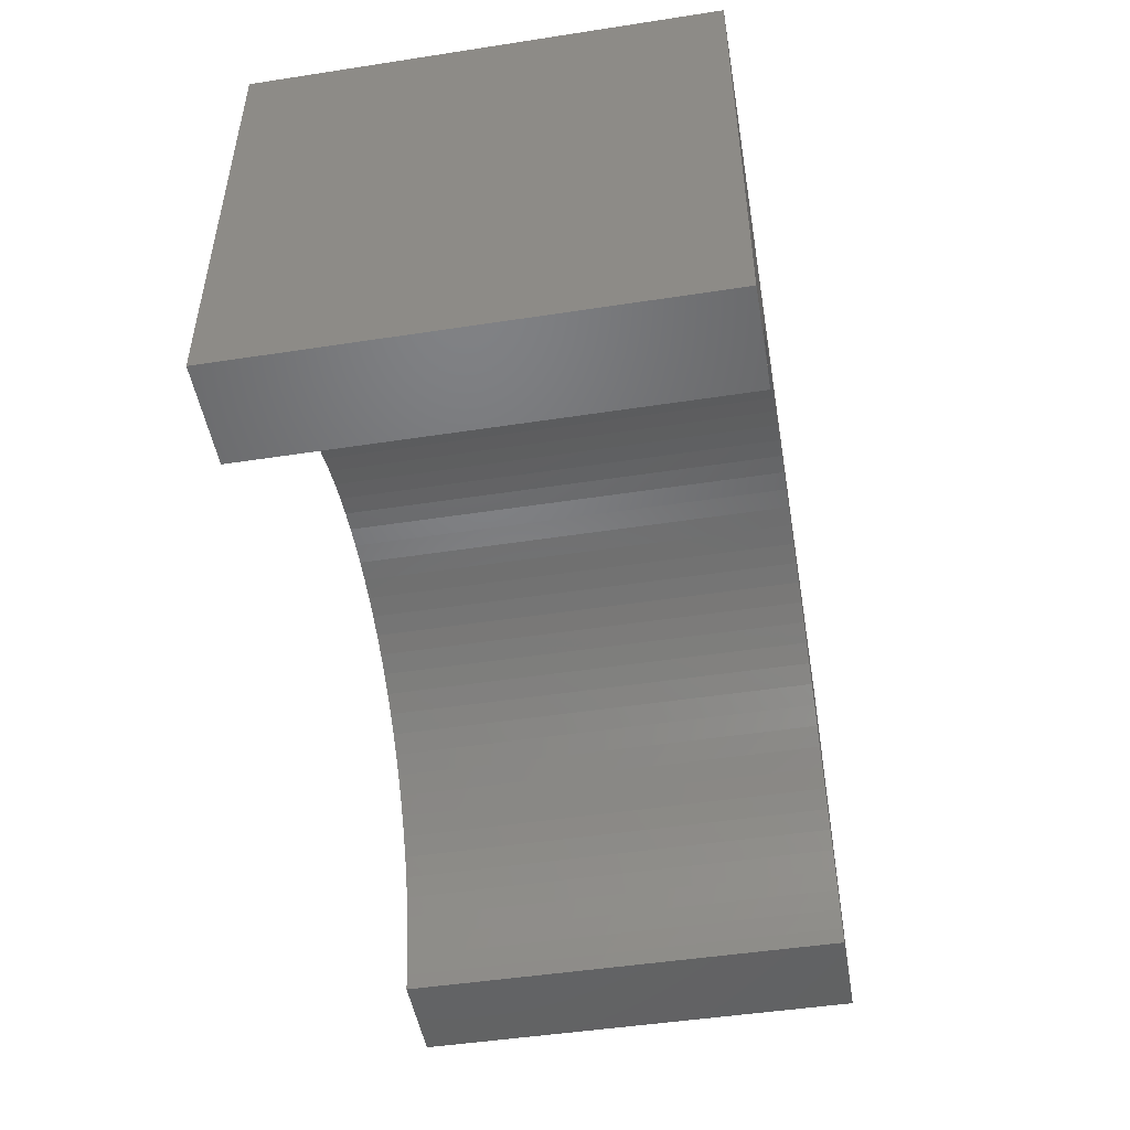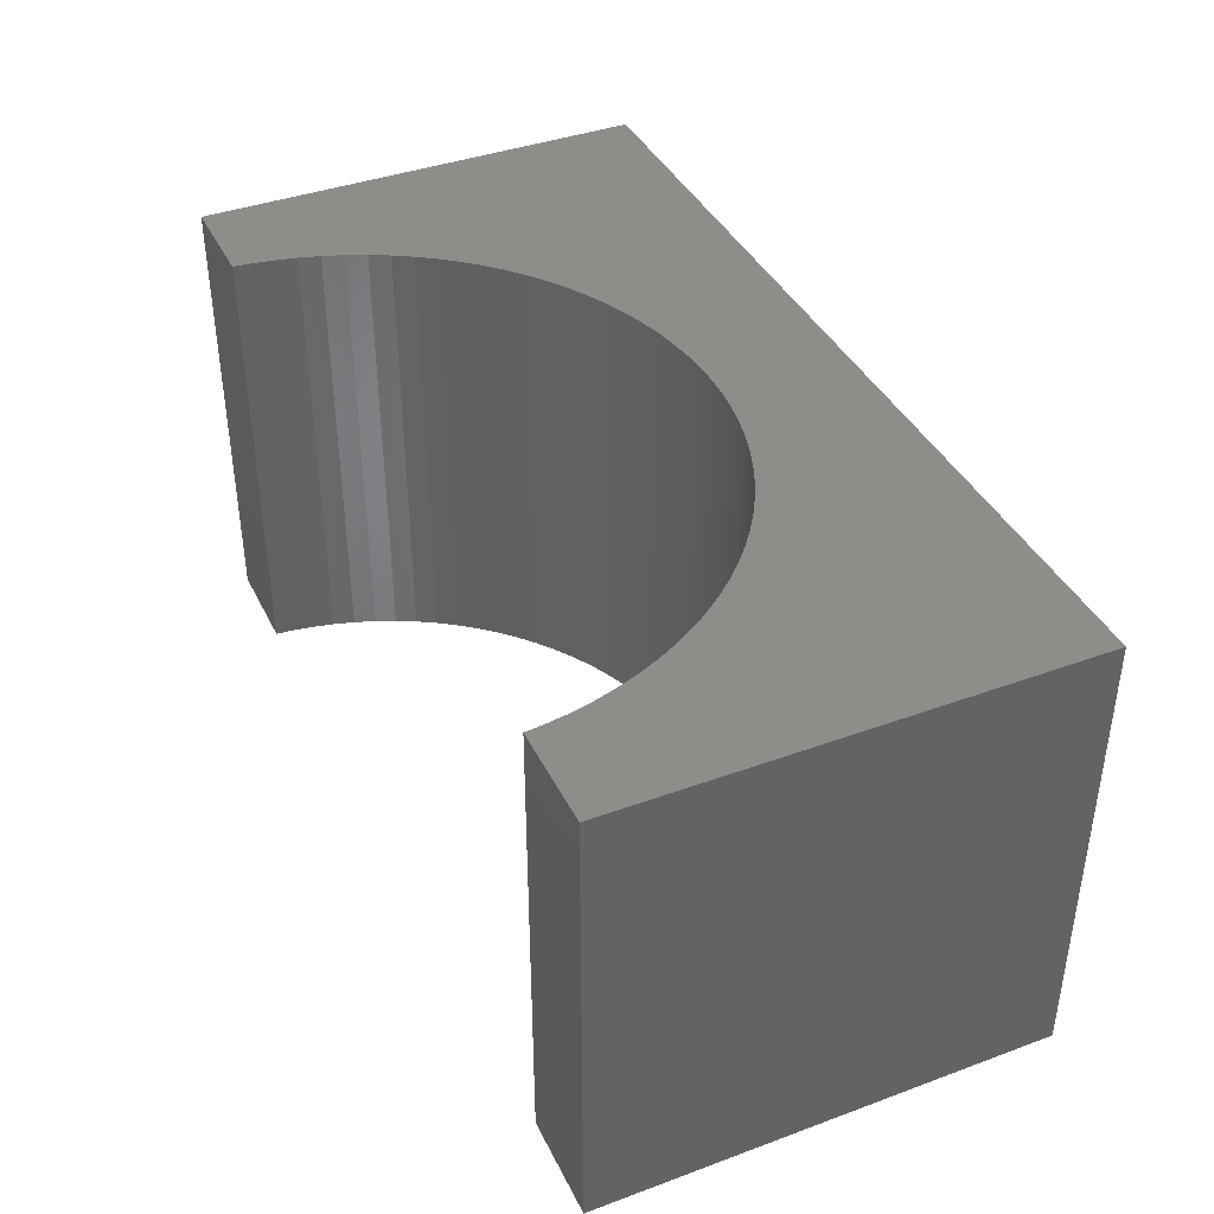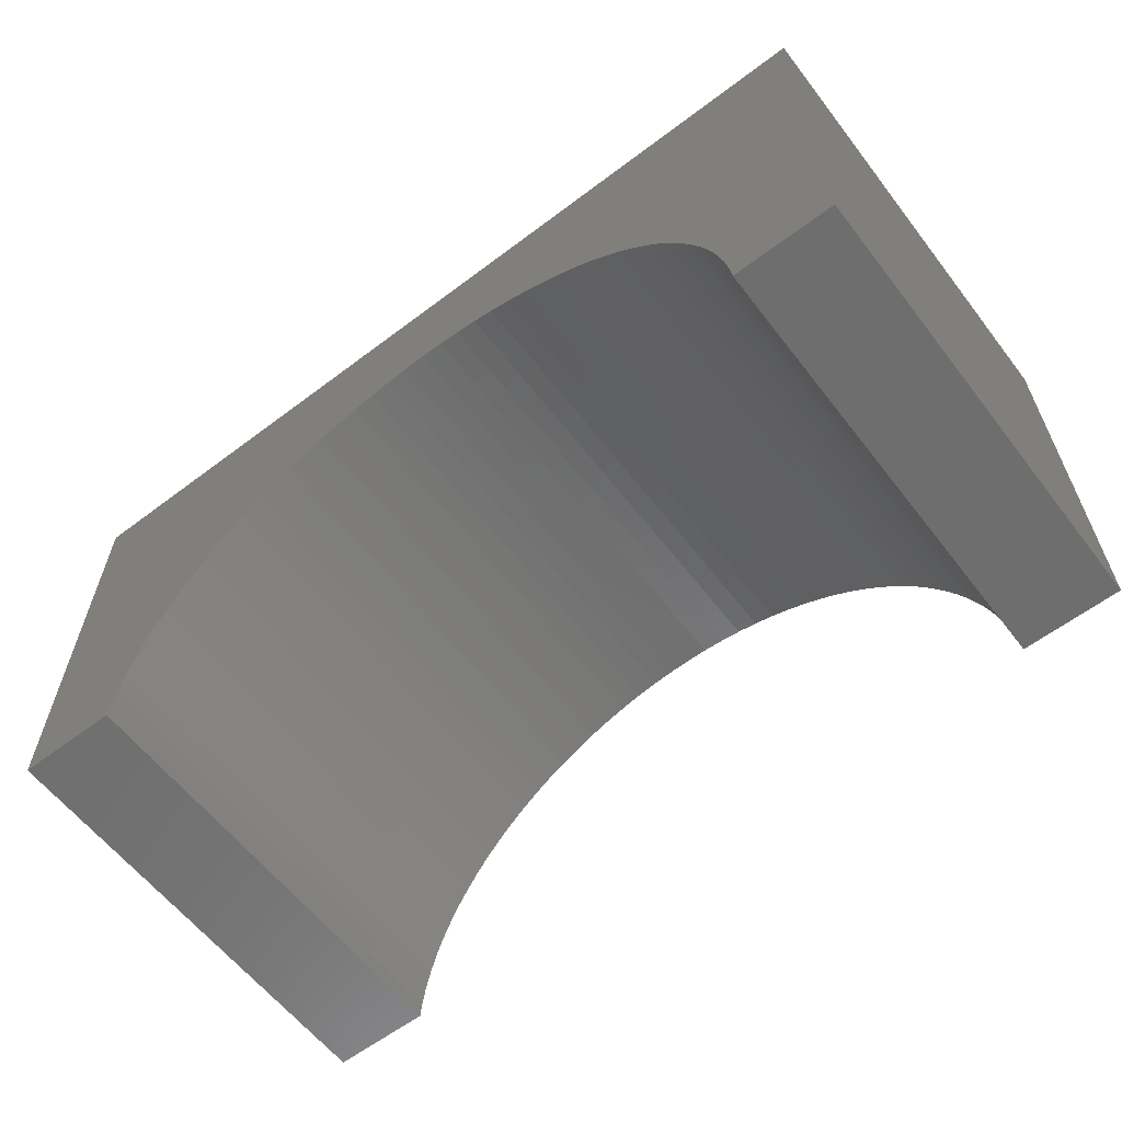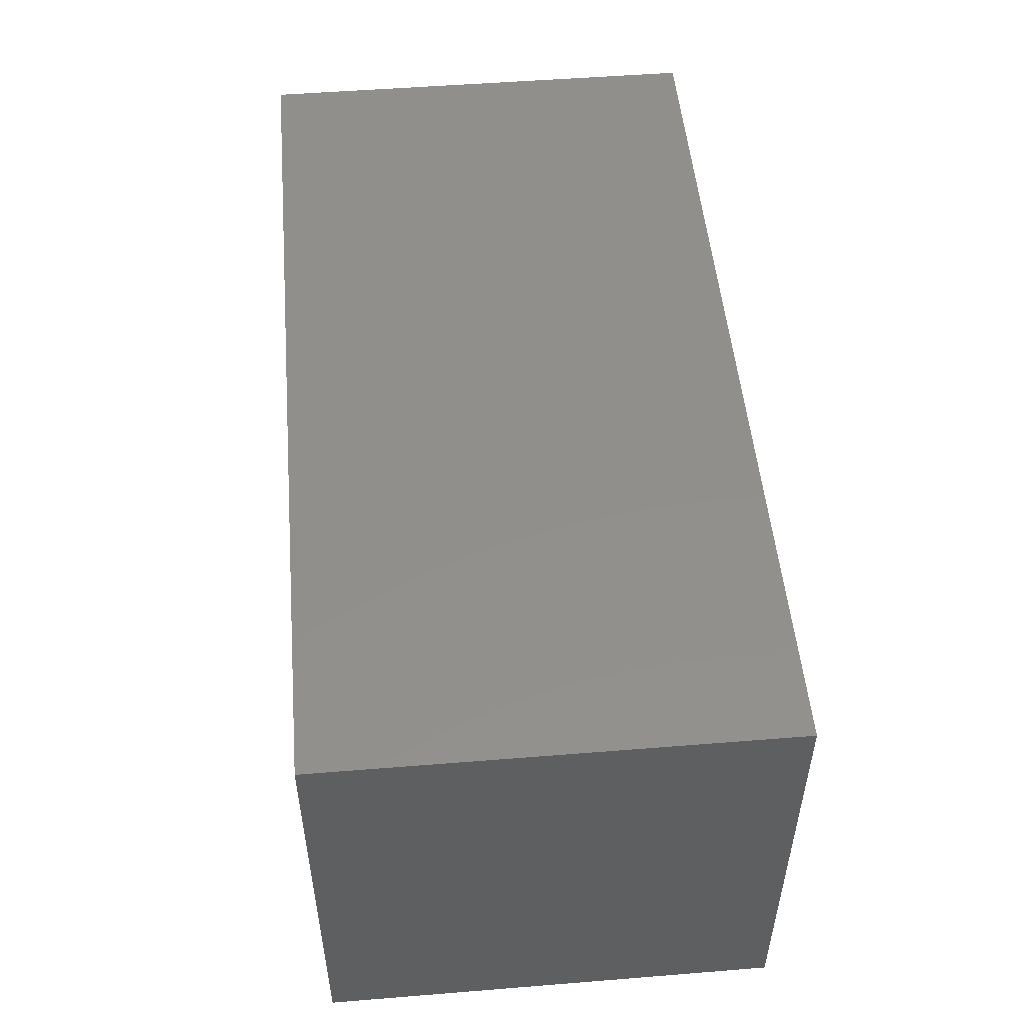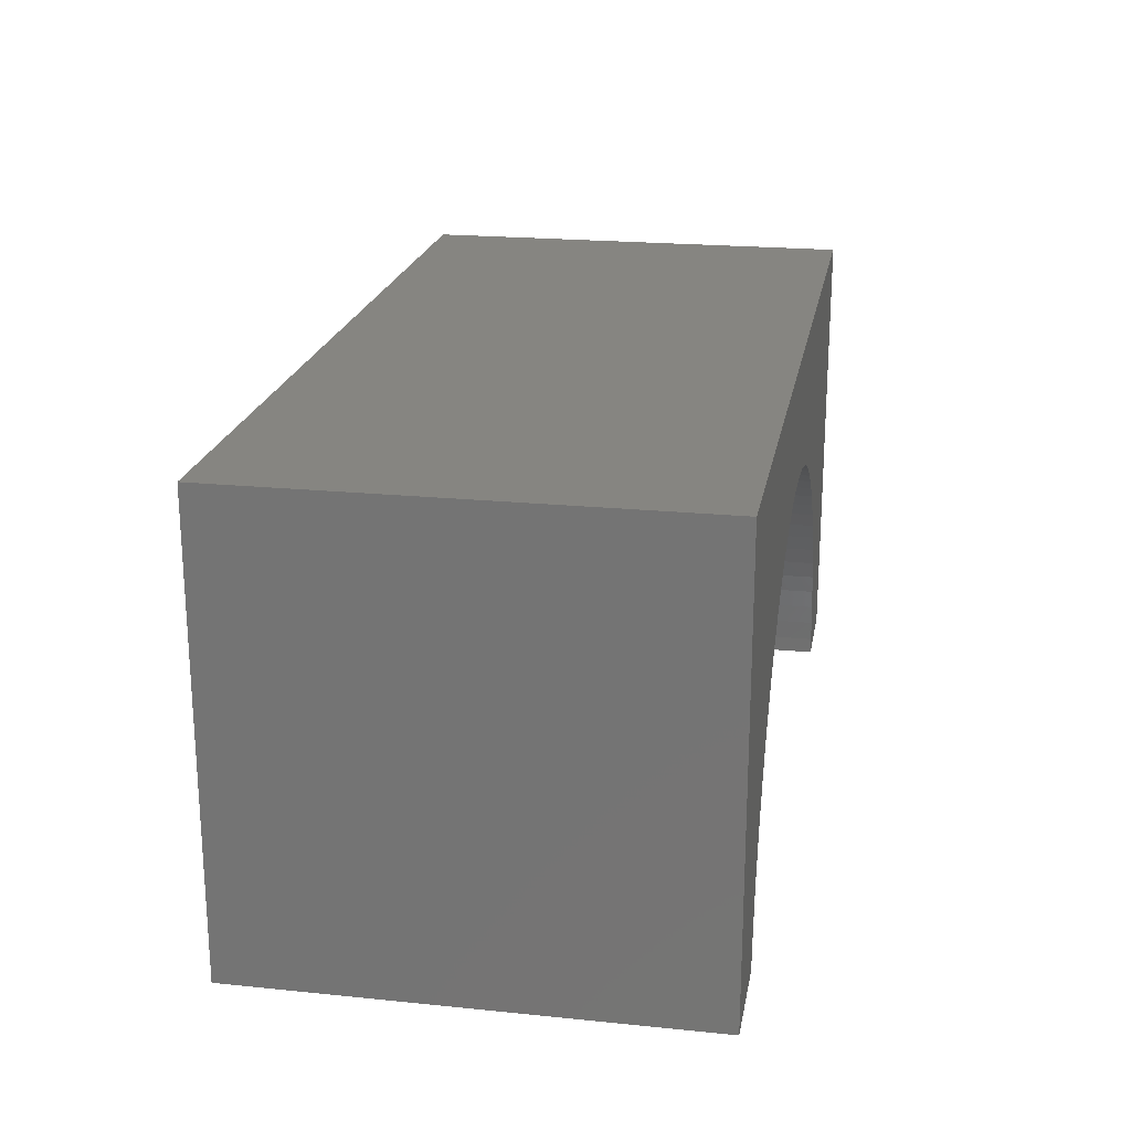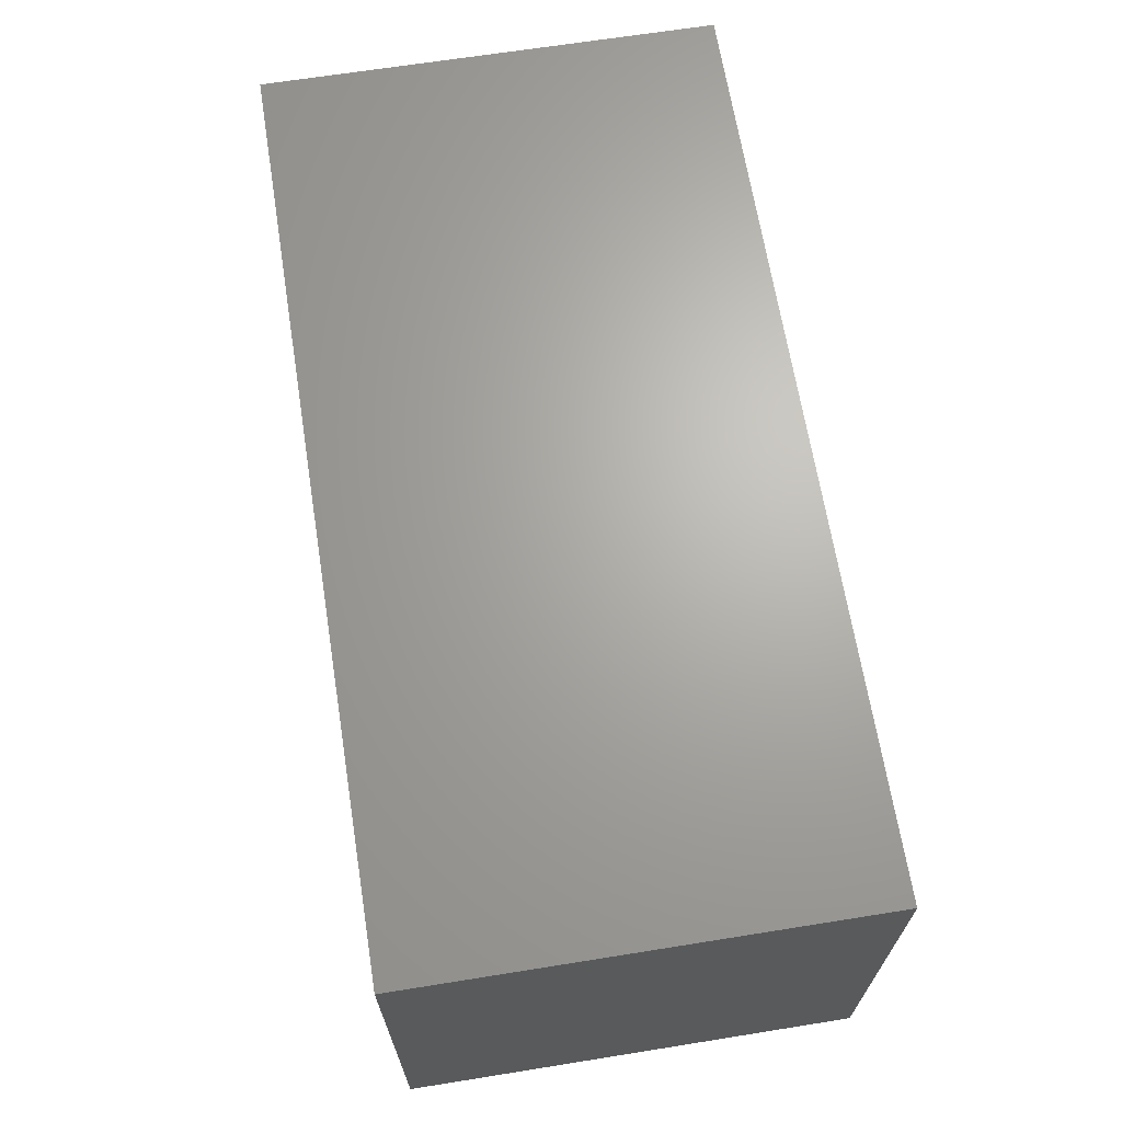
<metadata>
{"format":"stl","ext":"stl","renderer":"f3d","projection":"perspective","resolution":1024,"background":"white","views":[{"elev":-48.7,"azim":99.7,"up":"+Z"},{"elev":39.8,"azim":-114.4,"up":"+Y"},{"elev":-60.8,"azim":-142.4,"up":"+Z"},{"elev":51.2,"azim":-95.0,"up":"+Z"},{"elev":21.1,"azim":100.2,"up":"+Z"},{"elev":66.6,"azim":80.9,"up":"+Z"}]}
</metadata>
<code>
# stl→obj: 106 verts, 208 faces
v 5 -2.5 2.5
v 5 2.5 -2.5
v 5 2.5 2.5
v 5 -2.5 -2.5
v -5 2.5 2.5
v -5 -2.5 2.5
v 3.887 -2.5 -2.5
v 3.887 2.5 -2.5
v -5 -2.5 -2.5
v -3.887 2.5 -2.5
v -3.887 -2.5 -2.5
v -5 2.5 -2.5
v 0 2.5 1.1
v 0.2449 2.5 1.092
v 0.4888 2.5 1.069
v 0.7308 2.5 1.031
v 0.9699 2.5 0.9775
v 1.205 2.5 0.9091
v 1.436 2.5 0.8261
v 1.661 2.5 0.7288
v 1.879 2.5 0.6176
v 2.09 2.5 0.4929
v 2.292 2.5 0.3552
v 2.486 2.5 0.205
v 2.67 2.5 0.04298
v 2.843 2.5 -0.1303
v 3.005 2.5 -0.314
v 3.155 2.5 -0.5076
v 3.293 2.5 -0.7103
v 3.418 2.5 -0.9212
v 3.529 2.5 -1.139
v 3.626 2.5 -1.364
v 3.709 2.5 -1.595
v 3.777 2.5 -1.83
v 3.831 2.5 -2.069
v 3.869 2.5 -2.311
v -0.2449 2.5 1.092
v -0.4888 2.5 1.069
v -0.7308 2.5 1.031
v -0.9699 2.5 0.9775
v -1.205 2.5 0.9091
v -1.436 2.5 0.8261
v -1.661 2.5 0.7288
v -1.879 2.5 0.6176
v -2.09 2.5 0.4929
v -2.292 2.5 0.3552
v -2.486 2.5 0.205
v -2.67 2.5 0.04298
v -2.843 2.5 -0.1303
v -3.005 2.5 -0.314
v -3.155 2.5 -0.5076
v -3.293 2.5 -0.7103
v -3.418 2.5 -0.9212
v -3.529 2.5 -1.139
v -3.626 2.5 -1.364
v -3.709 2.5 -1.595
v -3.777 2.5 -1.83
v -3.831 2.5 -2.069
v -3.869 2.5 -2.311
v 0 -2.5 1.1
v -0.2449 -2.5 1.092
v -0.4888 -2.5 1.069
v -0.7308 -2.5 1.031
v -0.9699 -2.5 0.9775
v -1.205 -2.5 0.9091
v -1.436 -2.5 0.8261
v -1.661 -2.5 0.7288
v -1.879 -2.5 0.6176
v -2.09 -2.5 0.4929
v -2.292 -2.5 0.3552
v -2.486 -2.5 0.205
v -2.67 -2.5 0.04298
v -2.843 -2.5 -0.1303
v -3.005 -2.5 -0.314
v -3.155 -2.5 -0.5076
v -3.293 -2.5 -0.7103
v -3.418 -2.5 -0.9212
v -3.529 -2.5 -1.139
v -3.626 -2.5 -1.364
v -3.709 -2.5 -1.595
v -3.777 -2.5 -1.83
v -3.831 -2.5 -2.069
v -3.869 -2.5 -2.311
v 0.2449 -2.5 1.092
v 0.4888 -2.5 1.069
v 0.7308 -2.5 1.031
v 0.9699 -2.5 0.9775
v 1.205 -2.5 0.9091
v 1.436 -2.5 0.8261
v 1.661 -2.5 0.7288
v 1.879 -2.5 0.6176
v 2.09 -2.5 0.4929
v 2.292 -2.5 0.3552
v 2.486 -2.5 0.205
v 2.67 -2.5 0.04298
v 2.843 -2.5 -0.1303
v 3.005 -2.5 -0.314
v 3.155 -2.5 -0.5076
v 3.293 -2.5 -0.7103
v 3.418 -2.5 -0.9212
v 3.529 -2.5 -1.139
v 3.626 -2.5 -1.364
v 3.709 -2.5 -1.595
v 3.777 -2.5 -1.83
v 3.831 -2.5 -2.069
v 3.869 -2.5 -2.311
f 1 2 3
f 2 1 4
f 5 1 3
f 1 5 6
f 7 2 4
f 2 7 8
f 9 10 11
f 10 9 12
f 9 5 12
f 5 9 6
f 3 13 5
f 3 14 13
f 3 15 14
f 3 16 15
f 3 17 16
f 3 18 17
f 3 19 18
f 3 20 19
f 3 21 20
f 3 22 21
f 3 23 22
f 3 24 23
f 3 25 24
f 3 26 25
f 3 27 26
f 3 28 27
f 3 29 28
f 3 30 29
f 3 31 30
f 2 31 3
f 31 2 32
f 32 2 33
f 33 2 34
f 34 2 35
f 35 2 36
f 36 2 8
f 37 5 13
f 38 5 37
f 39 5 38
f 40 5 39
f 41 5 40
f 42 5 41
f 43 5 42
f 44 5 43
f 45 5 44
f 46 5 45
f 47 5 46
f 48 5 47
f 49 5 48
f 50 5 49
f 51 5 50
f 52 5 51
f 53 5 52
f 54 5 53
f 12 54 55
f 12 55 56
f 12 56 57
f 12 57 58
f 12 58 59
f 12 59 10
f 54 12 5
f 6 60 1
f 6 61 60
f 6 62 61
f 6 63 62
f 6 64 63
f 6 65 64
f 6 66 65
f 6 67 66
f 6 68 67
f 6 69 68
f 6 70 69
f 6 71 70
f 6 72 71
f 6 73 72
f 6 74 73
f 6 75 74
f 6 76 75
f 6 77 76
f 6 78 77
f 9 78 6
f 78 9 79
f 79 9 80
f 80 9 81
f 81 9 82
f 82 9 83
f 83 9 11
f 84 1 60
f 85 1 84
f 86 1 85
f 87 1 86
f 88 1 87
f 89 1 88
f 90 1 89
f 91 1 90
f 92 1 91
f 93 1 92
f 94 1 93
f 95 1 94
f 96 1 95
f 97 1 96
f 98 1 97
f 99 1 98
f 100 1 99
f 101 1 100
f 4 101 102
f 4 102 103
f 4 103 104
f 4 104 105
f 4 105 106
f 4 106 7
f 101 4 1
f 7 36 8
f 36 7 106
f 92 23 93
f 23 92 22
f 69 44 68
f 44 69 45
f 94 25 95
f 25 94 24
f 98 27 28
f 27 98 97
f 73 50 49
f 50 73 74
f 60 14 84
f 14 60 13
f 68 43 67
f 43 68 44
f 106 35 36
f 35 106 105
f 74 51 50
f 51 74 75
f 104 33 34
f 33 104 103
f 66 41 65
f 41 66 42
f 77 54 53
f 54 77 78
f 91 22 92
f 22 91 21
f 85 16 86
f 16 85 15
f 67 42 66
f 42 67 43
f 72 47 71
f 47 72 48
f 71 46 70
f 46 71 47
f 81 58 57
f 58 81 82
f 103 32 33
f 32 103 102
f 89 20 90
f 20 89 19
f 105 34 35
f 34 105 104
f 100 29 30
f 29 100 99
f 86 17 87
f 17 86 16
f 78 55 54
f 55 78 79
f 84 15 85
f 15 84 14
f 99 28 29
f 28 99 98
f 102 31 32
f 31 102 101
f 73 48 72
f 48 73 49
f 101 30 31
f 30 101 100
f 75 52 51
f 52 75 76
f 79 56 55
f 56 79 80
f 80 57 56
f 57 80 81
f 62 37 61
f 37 62 38
f 93 24 94
f 24 93 23
f 63 38 62
f 38 63 39
f 70 45 69
f 45 70 46
f 95 26 96
f 26 95 25
f 90 21 91
f 21 90 20
f 97 26 27
f 26 97 96
f 88 19 89
f 19 88 18
f 87 18 88
f 18 87 17
f 82 59 58
f 59 82 83
f 64 39 63
f 39 64 40
f 61 13 60
f 13 61 37
f 83 10 59
f 10 83 11
f 65 40 64
f 40 65 41
f 76 53 52
f 53 76 77

</code>
